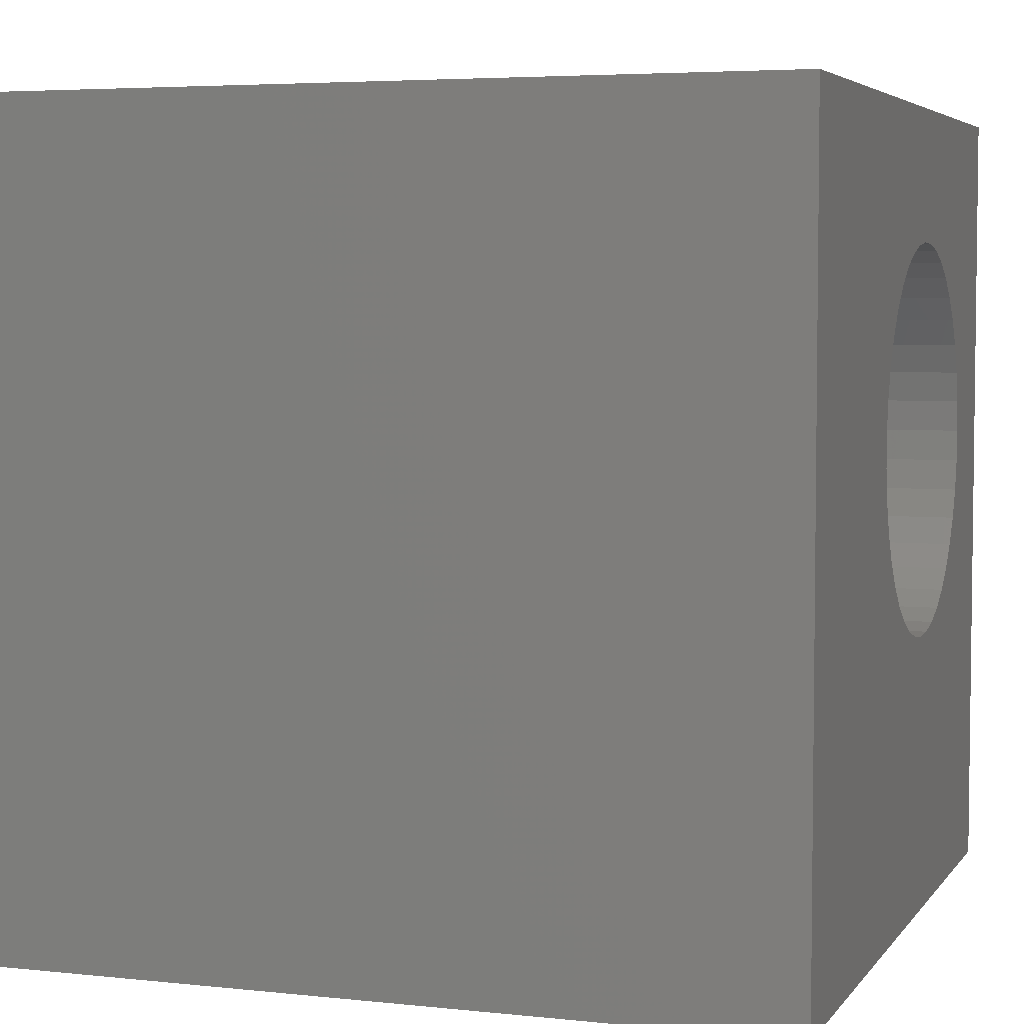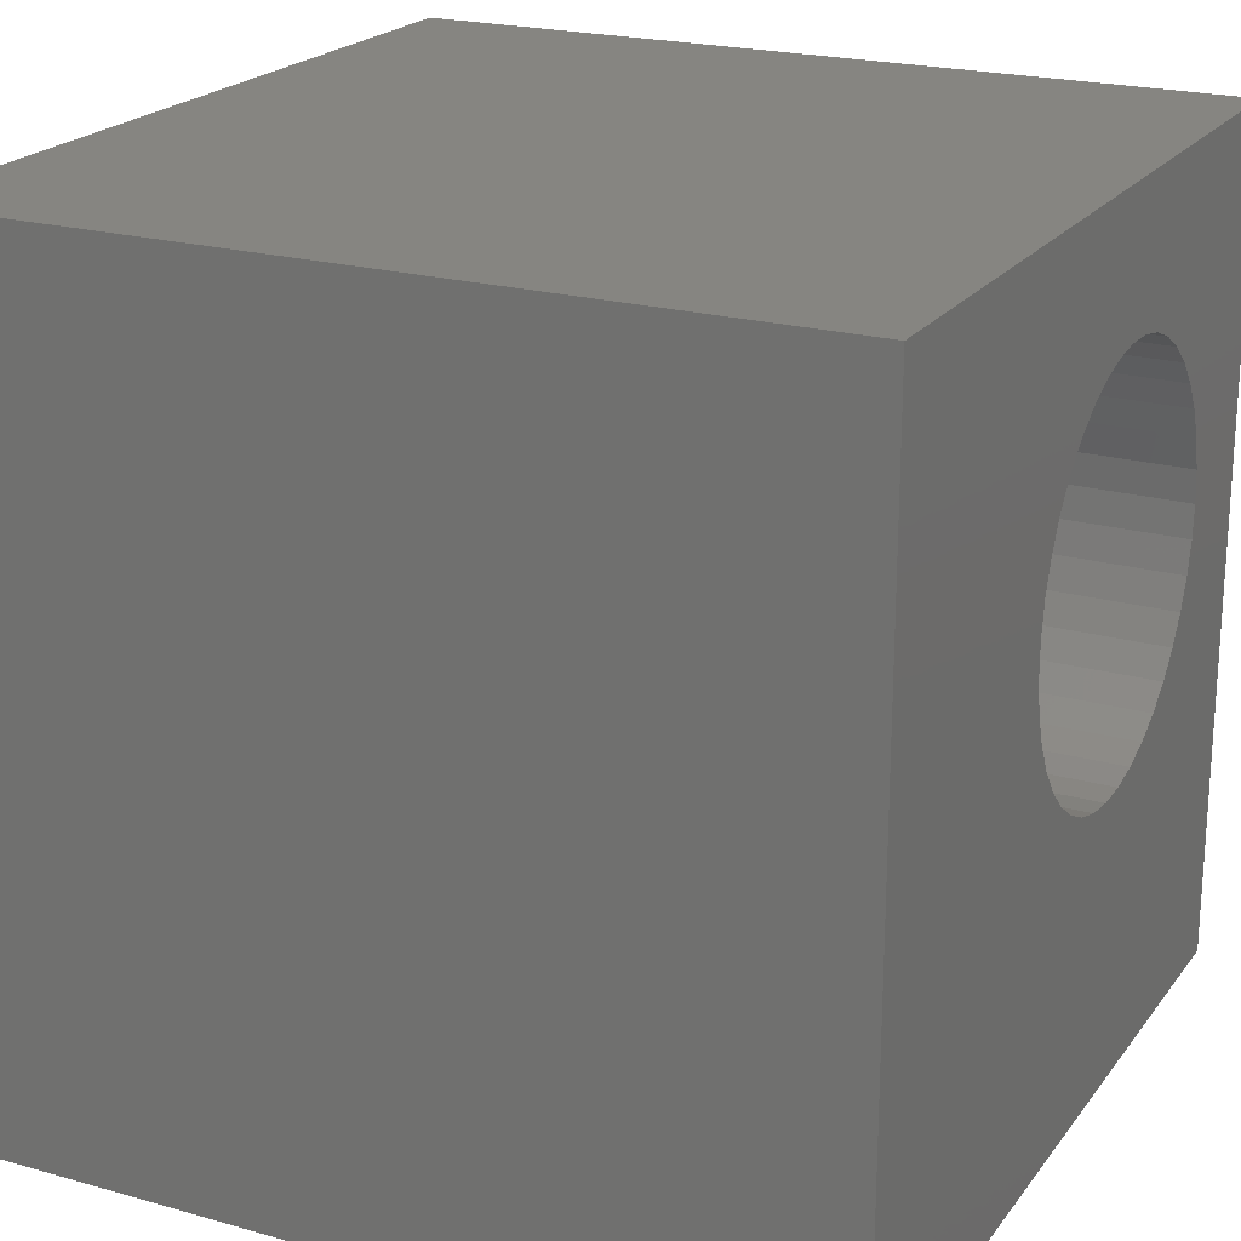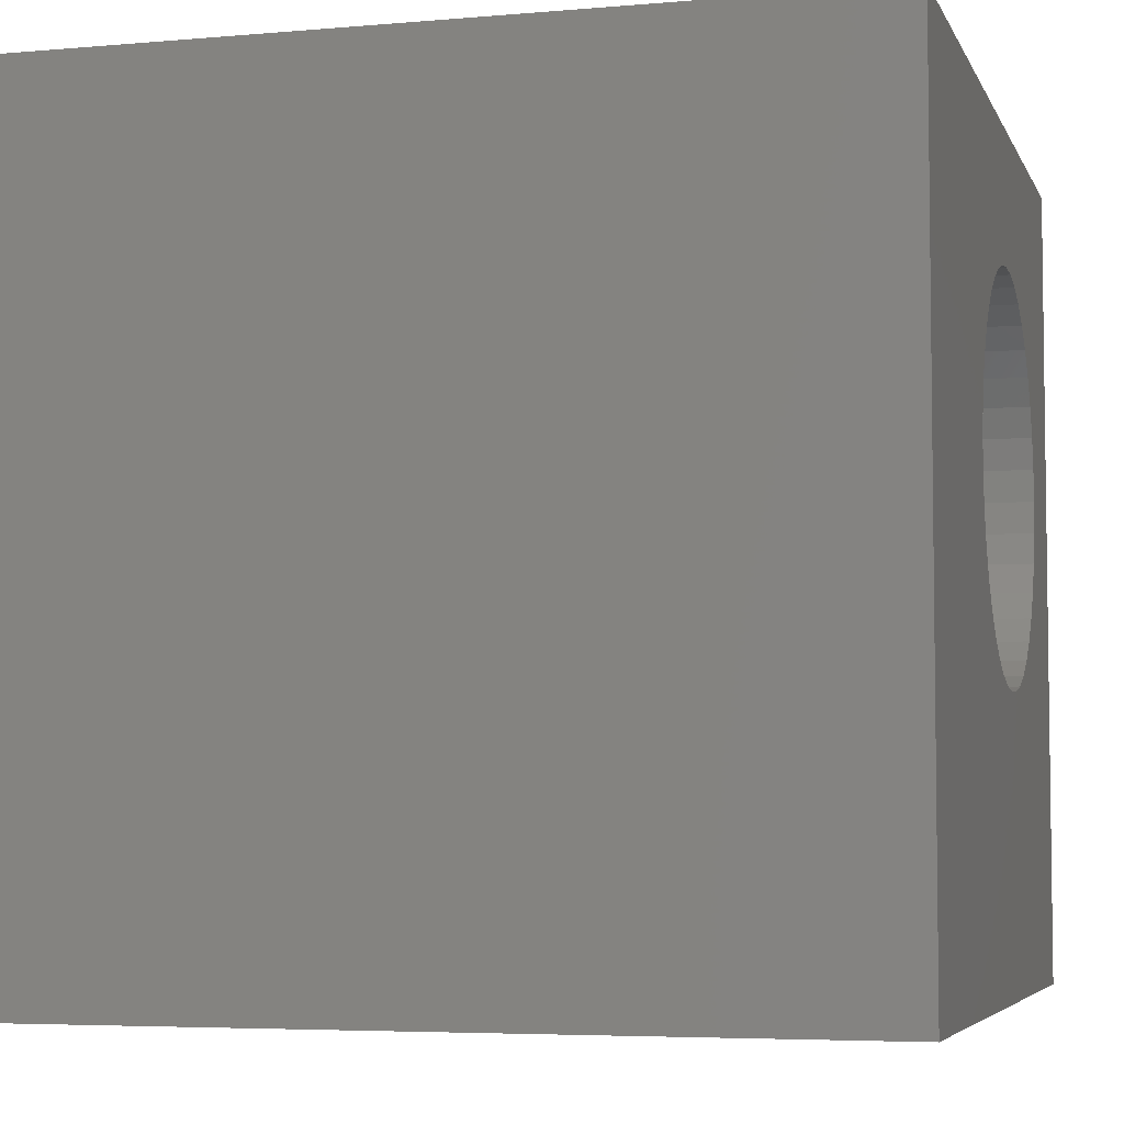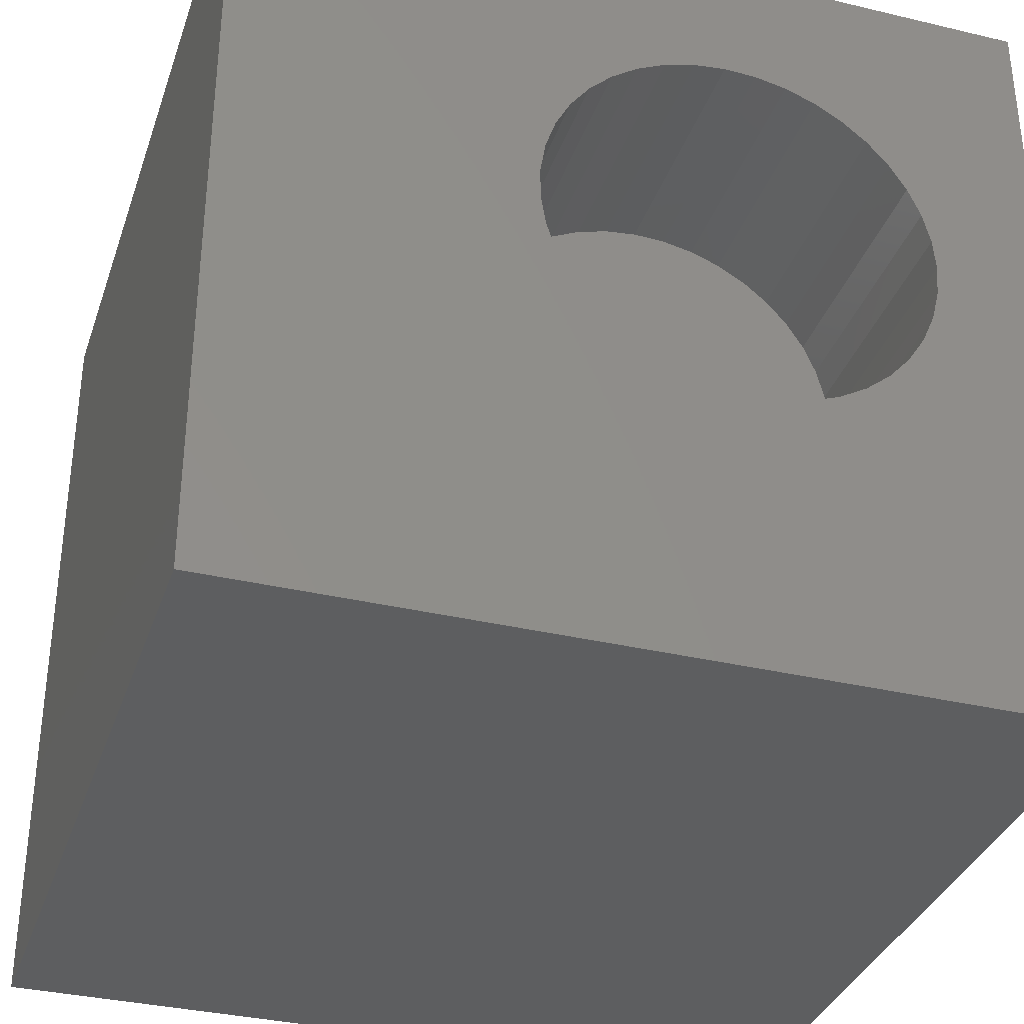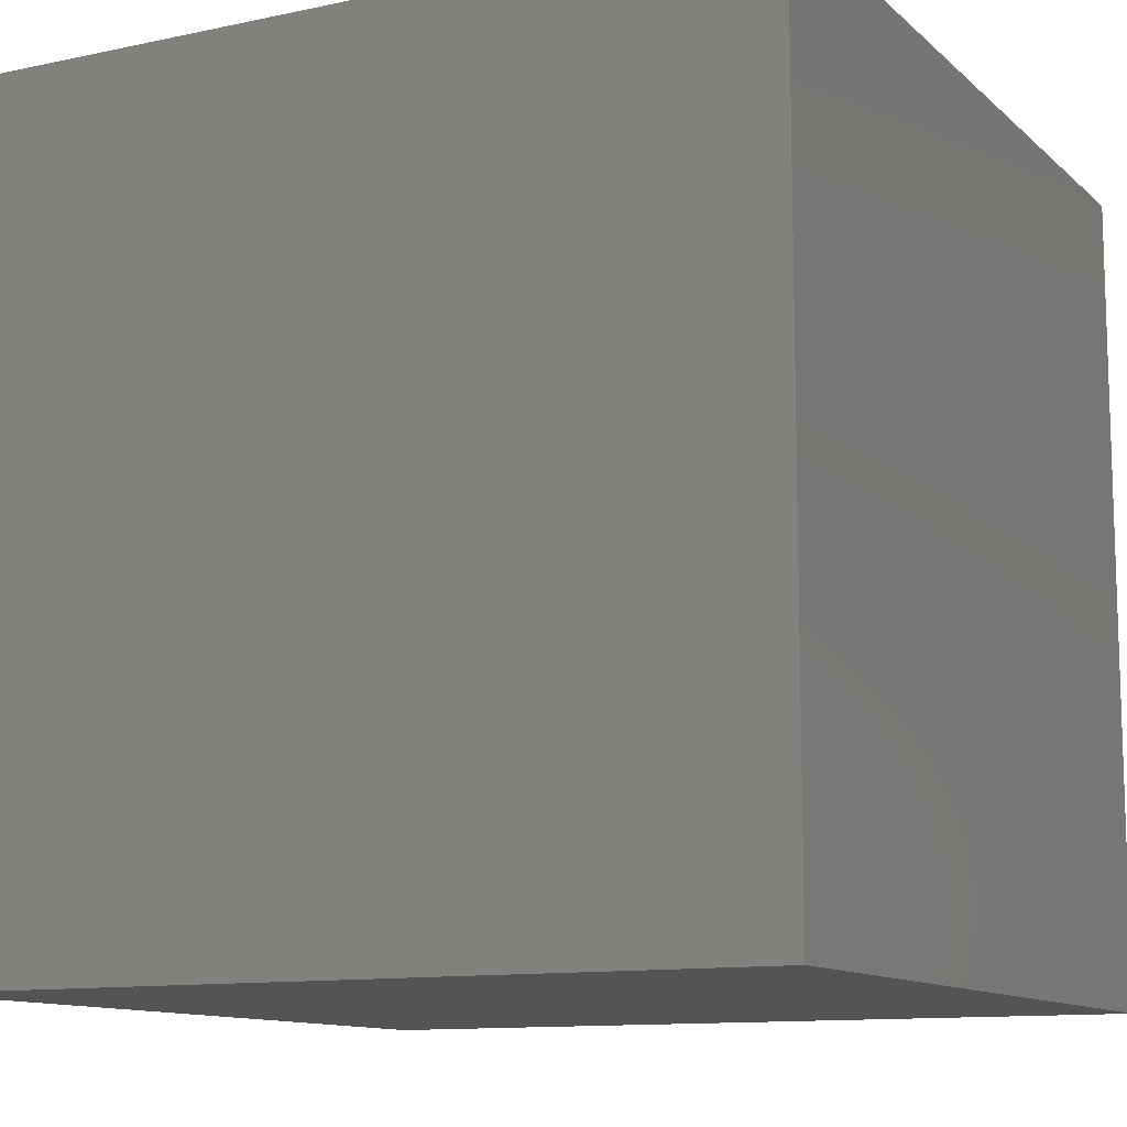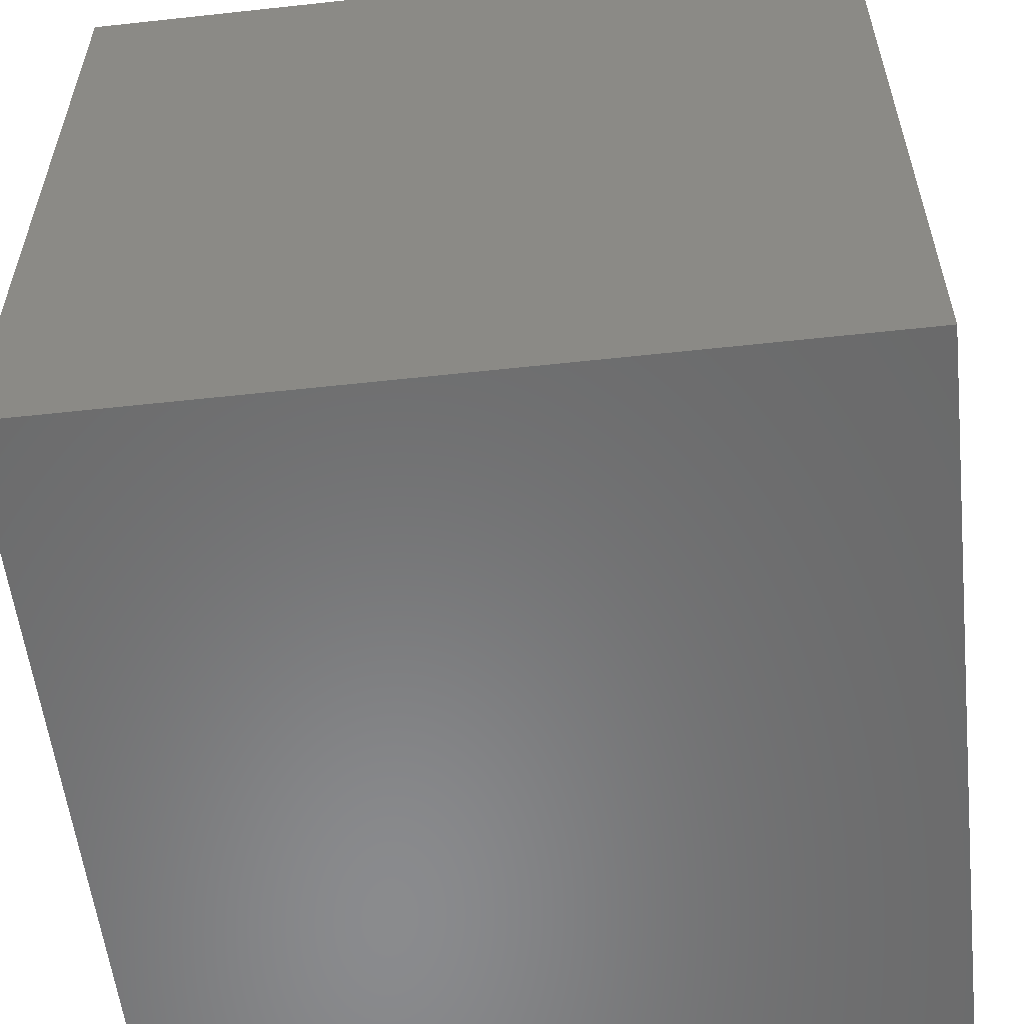
<metadata>
{"format":"stl","ext":"stl","renderer":"f3d","projection":"perspective","resolution":1024,"background":"white","views":[{"elev":4.7,"azim":-71.0,"up":"+Y"},{"elev":21.4,"azim":-63.5,"up":"+Y"},{"elev":-5.1,"azim":-74.5,"up":"+Y"},{"elev":-34.6,"azim":-17.7,"up":"+Y"},{"elev":-11.5,"azim":117.4,"up":"+Y"},{"elev":-56.5,"azim":-173.5,"up":"+Z"}]}
</metadata>
<code>
# stl→obj: 86 verts, 168 faces
v 0 10 10
v 0 10 0
v 0 0 10
v 0 0 0
v 6.851 8.277 10
v 7.218 8.138 10
v 10 10 10
v 10 0 10
v 8.613 5.933 10
v 8.581 5.542 10
v 8.487 5.161 10
v 8.333 4.799 10
v 6.851 3.589 10
v 7.218 3.729 10
v 7.559 3.925 10
v 8.123 7.399 10
v 8.333 7.068 10
v 8.123 4.467 10
v 7.863 4.173 10
v 5.307 3.652 10
v 4.952 3.82 10
v 4.629 4.043 10
v 3.803 6.517 10
v 3.927 6.89 10
v 4.11 7.238 10
v 4.346 7.552 10
v 7.559 7.942 10
v 7.863 7.693 10
v 8.487 6.706 10
v 8.581 6.325 10
v 6.466 3.511 10
v 6.074 3.495 10
v 5.684 3.542 10
v 4.346 4.315 10
v 4.11 4.629 10
v 3.927 4.977 10
v 3.803 5.349 10
v 3.74 5.737 10
v 3.74 6.13 10
v 4.629 7.824 10
v 4.952 8.047 10
v 5.307 8.215 10
v 5.684 8.324 10
v 6.074 8.372 10
v 6.466 8.356 10
v 10 10 0
v 10 0 0
v 8.581 5.542 6.826
v 8.613 5.933 6.826
v 8.581 6.325 6.826
v 8.487 6.706 6.826
v 8.333 7.068 6.826
v 8.123 7.399 6.826
v 7.863 7.693 6.826
v 7.559 7.942 6.826
v 7.218 8.138 6.826
v 6.851 8.277 6.826
v 6.466 8.356 6.826
v 6.074 8.372 6.826
v 5.684 8.324 6.826
v 5.307 8.215 6.826
v 4.952 8.047 6.826
v 4.629 7.824 6.826
v 4.346 7.552 6.826
v 4.11 7.238 6.826
v 3.927 6.89 6.826
v 3.803 6.517 6.826
v 3.74 6.13 6.826
v 3.74 5.737 6.826
v 3.803 5.349 6.826
v 3.927 4.977 6.826
v 4.11 4.629 6.826
v 4.346 4.315 6.826
v 4.629 4.043 6.826
v 4.952 3.82 6.826
v 5.307 3.652 6.826
v 5.684 3.542 6.826
v 6.074 3.495 6.826
v 6.466 3.511 6.826
v 6.851 3.589 6.826
v 7.218 3.729 6.826
v 7.559 3.925 6.826
v 7.863 4.173 6.826
v 8.123 4.467 6.826
v 8.333 4.799 6.826
v 8.487 5.161 6.826
f 1 2 3
f 3 2 4
f 5 6 7
f 8 7 9
f 9 10 8
f 8 10 11
f 8 11 12
f 13 8 14
f 14 8 15
f 7 16 17
f 12 18 8
f 8 18 19
f 8 19 15
f 20 21 3
f 3 21 22
f 23 24 1
f 1 24 25
f 1 25 26
f 6 27 7
f 7 27 28
f 7 28 16
f 17 29 7
f 7 29 30
f 7 30 9
f 13 31 8
f 8 31 32
f 8 32 3
f 3 32 33
f 3 33 20
f 22 34 3
f 3 34 35
f 3 35 36
f 36 37 3
f 3 37 38
f 3 38 1
f 1 38 39
f 1 39 23
f 26 40 1
f 1 40 41
f 1 41 42
f 42 43 1
f 1 43 44
f 1 44 7
f 7 44 45
f 7 45 5
f 46 7 47
f 47 7 8
f 2 46 4
f 4 46 47
f 7 46 1
f 1 46 2
f 47 8 4
f 4 8 3
f 48 9 49
f 49 9 30
f 49 30 50
f 50 30 29
f 50 29 51
f 51 29 17
f 51 17 52
f 52 17 16
f 52 16 53
f 53 16 28
f 53 28 54
f 54 28 27
f 54 27 55
f 55 27 6
f 55 6 56
f 56 6 5
f 56 5 57
f 57 5 45
f 57 45 58
f 58 45 44
f 58 44 59
f 59 44 43
f 59 43 60
f 60 43 42
f 60 42 61
f 61 42 41
f 61 41 62
f 62 41 40
f 62 40 63
f 63 40 26
f 63 26 64
f 64 26 25
f 64 25 65
f 65 25 24
f 65 24 66
f 66 24 23
f 66 23 67
f 67 23 39
f 67 39 68
f 68 39 38
f 68 38 69
f 69 38 37
f 69 37 70
f 70 37 36
f 70 36 71
f 71 36 35
f 71 35 72
f 72 35 34
f 72 34 73
f 73 34 22
f 73 22 74
f 74 22 21
f 74 21 75
f 75 21 20
f 75 20 76
f 76 20 33
f 76 33 77
f 77 33 32
f 77 32 78
f 78 32 31
f 78 31 79
f 79 31 13
f 79 13 80
f 80 13 14
f 80 14 81
f 81 14 15
f 81 15 82
f 82 15 19
f 82 19 83
f 83 19 18
f 83 18 84
f 84 18 12
f 84 12 85
f 85 12 11
f 85 11 86
f 86 11 10
f 86 10 48
f 48 10 9
f 85 86 74
f 86 60 61
f 83 84 77
f 50 51 60
f 60 51 52
f 60 52 59
f 67 68 86
f 77 84 76
f 71 72 86
f 86 72 73
f 86 73 74
f 79 80 81
f 86 48 60
f 60 48 49
f 60 49 50
f 61 62 86
f 86 62 63
f 86 63 64
f 68 69 86
f 86 69 70
f 86 70 71
f 85 74 84
f 84 74 75
f 84 75 76
f 79 81 78
f 56 57 55
f 55 57 58
f 55 58 54
f 64 65 86
f 86 65 66
f 86 66 67
f 78 81 77
f 77 81 82
f 77 82 83
f 59 52 58
f 58 52 53
f 58 53 54

</code>
